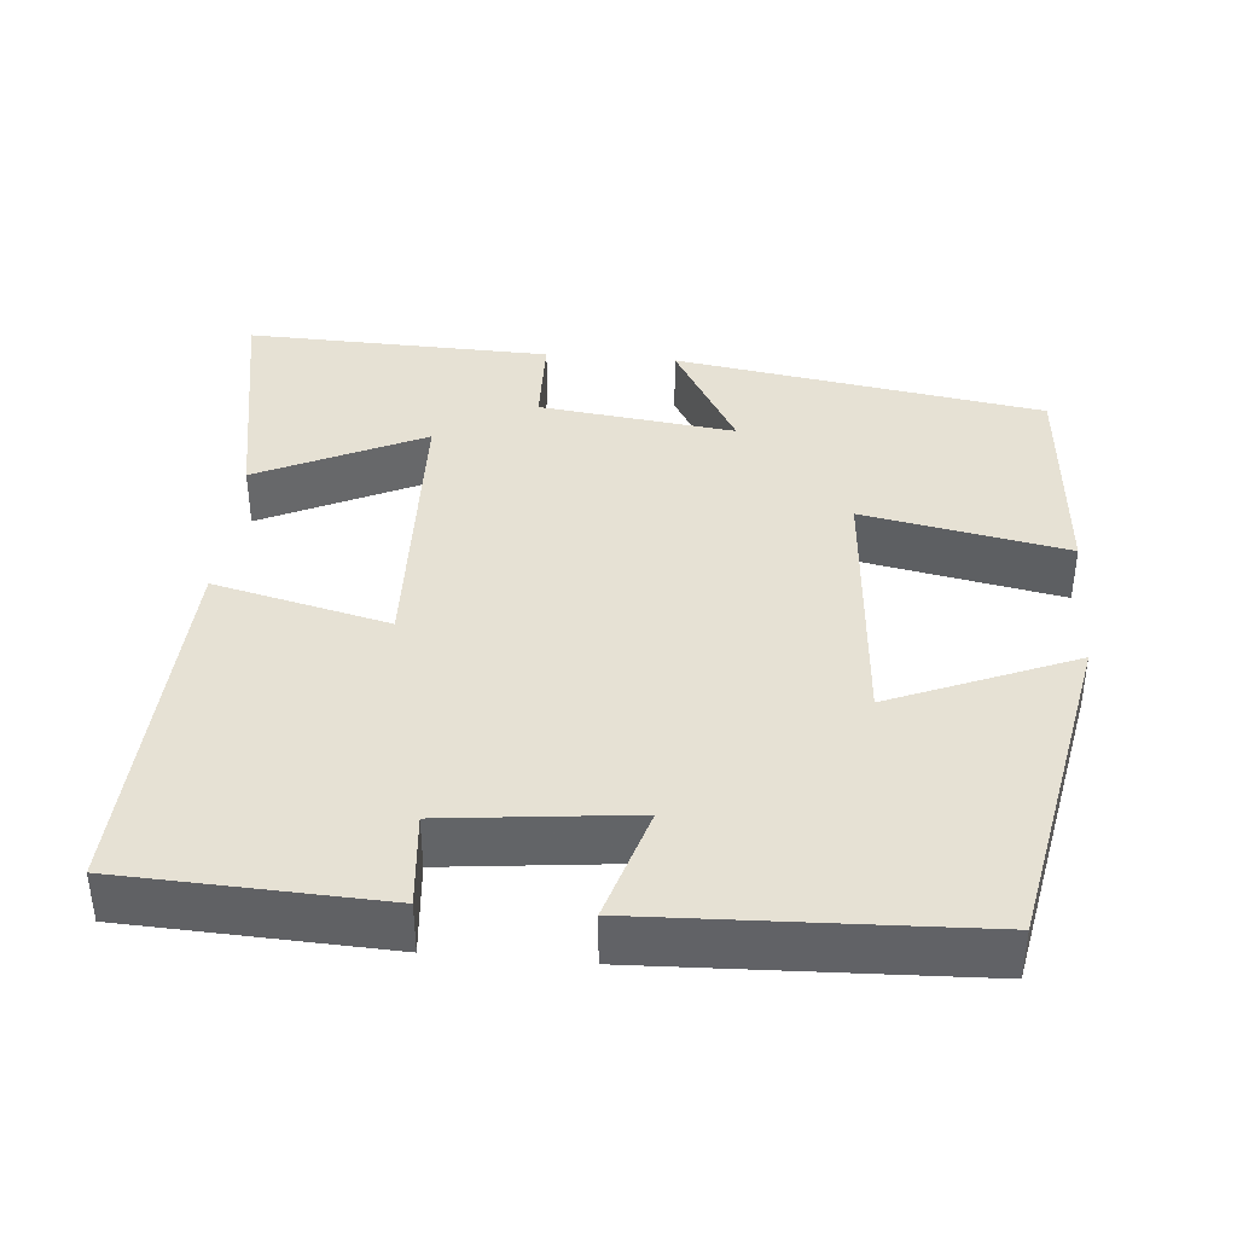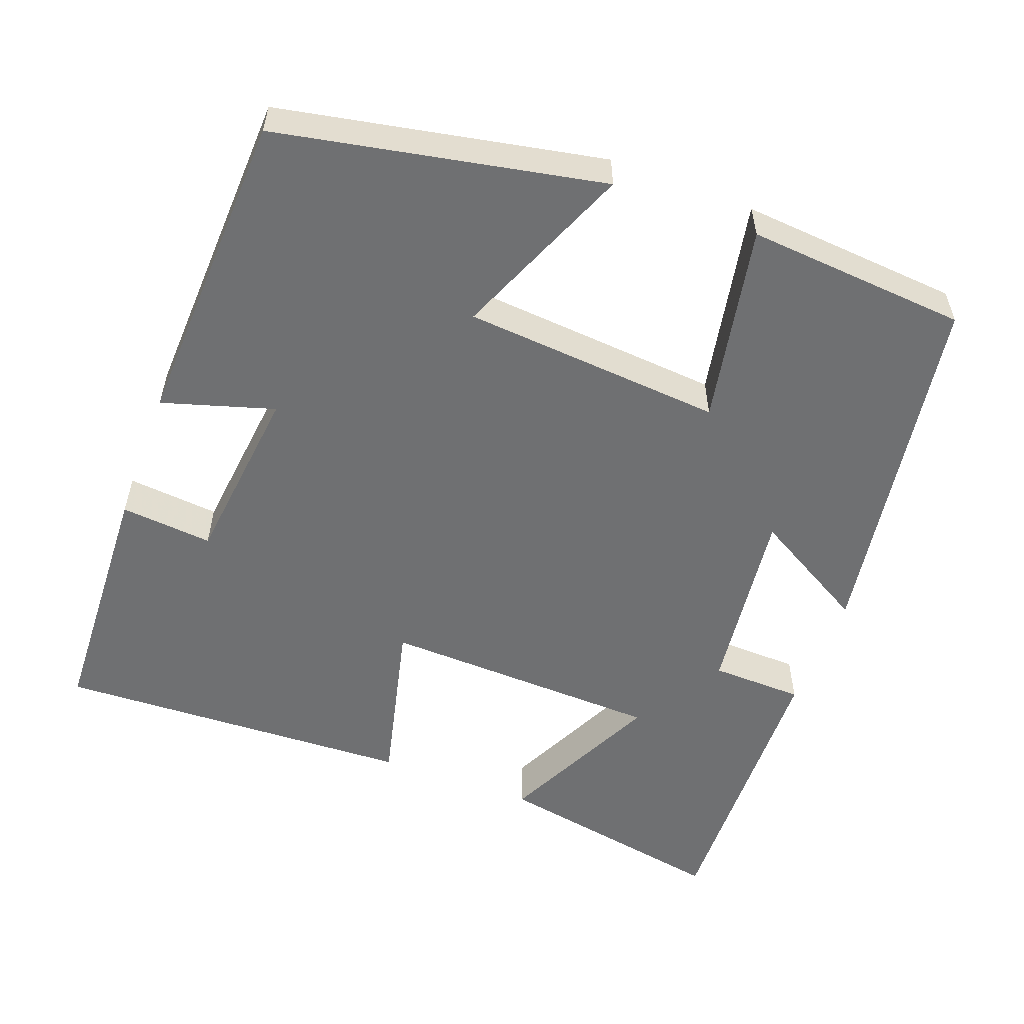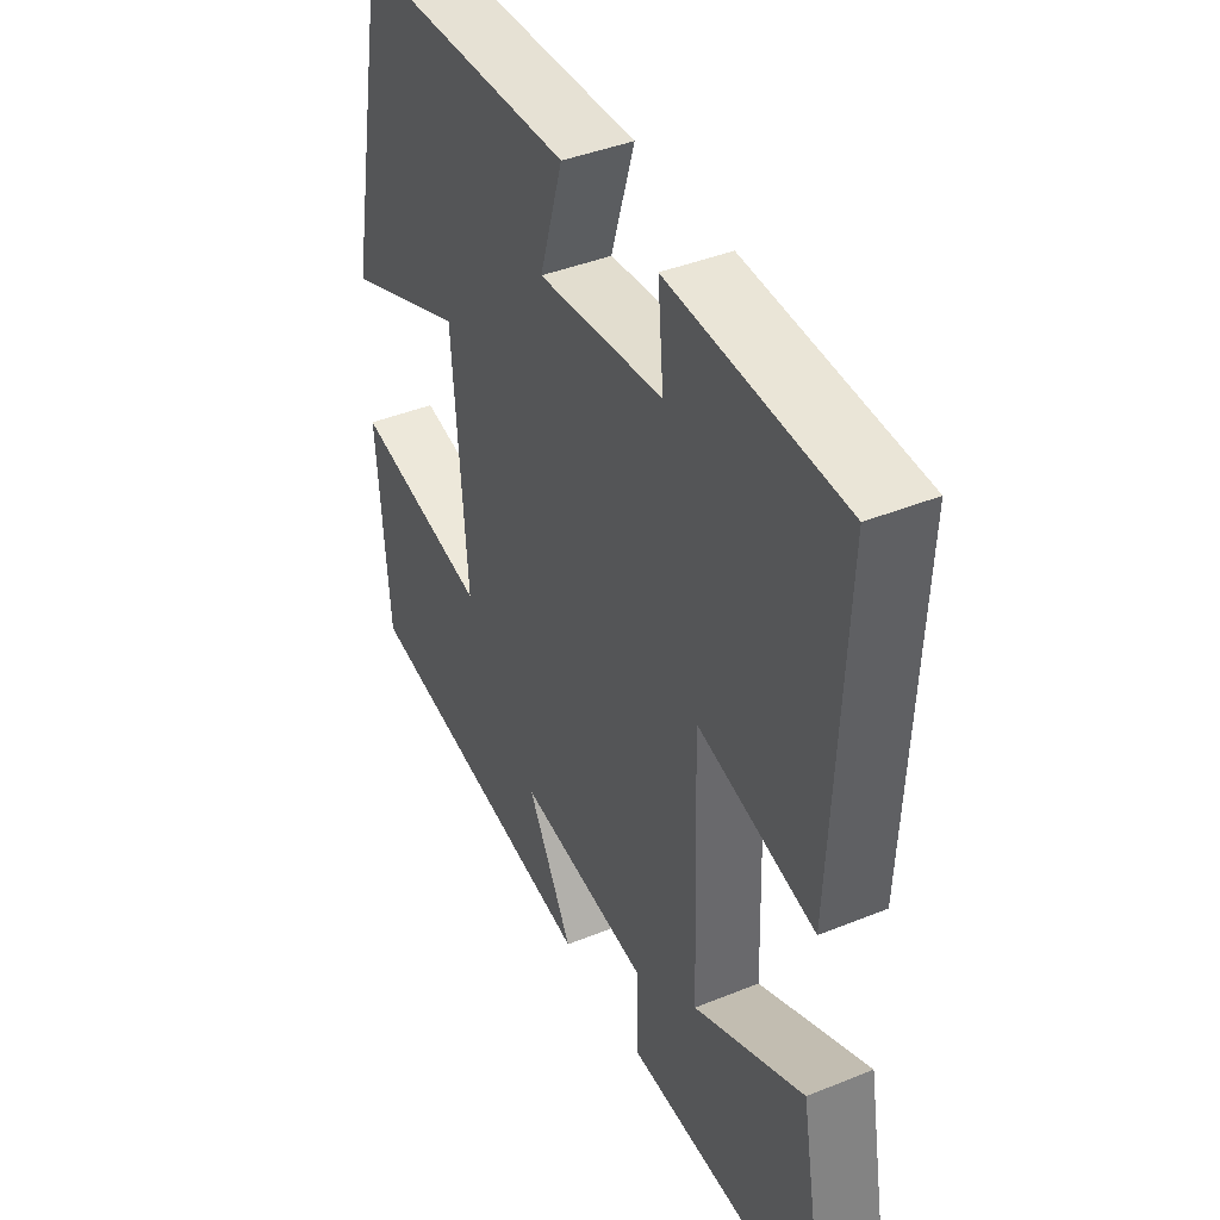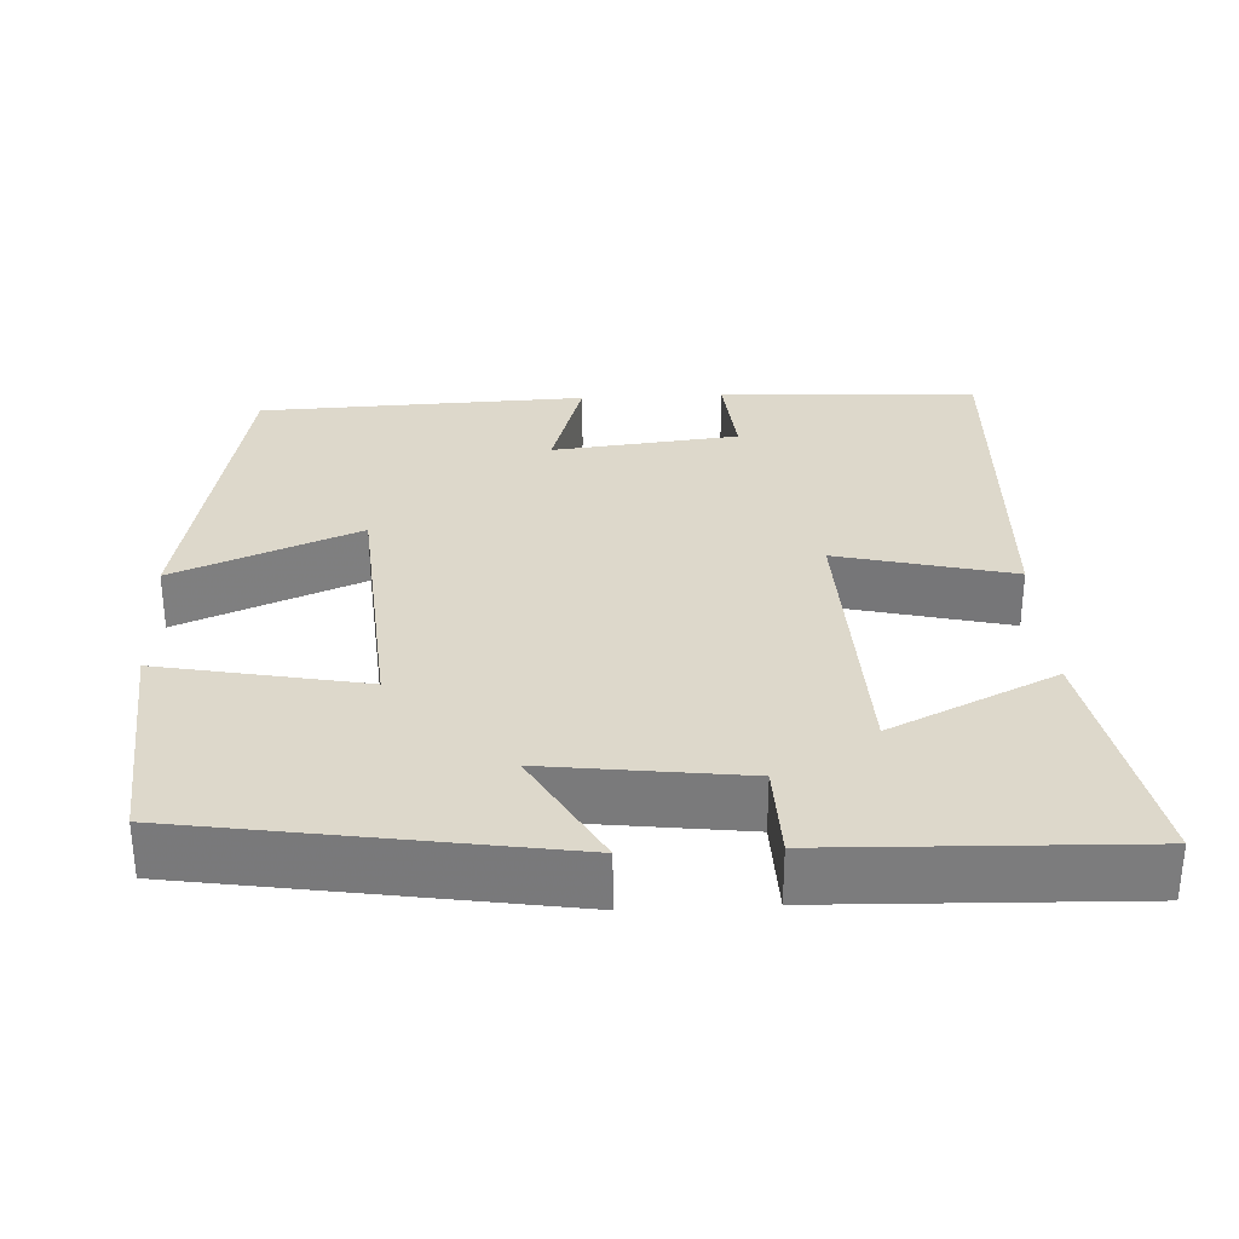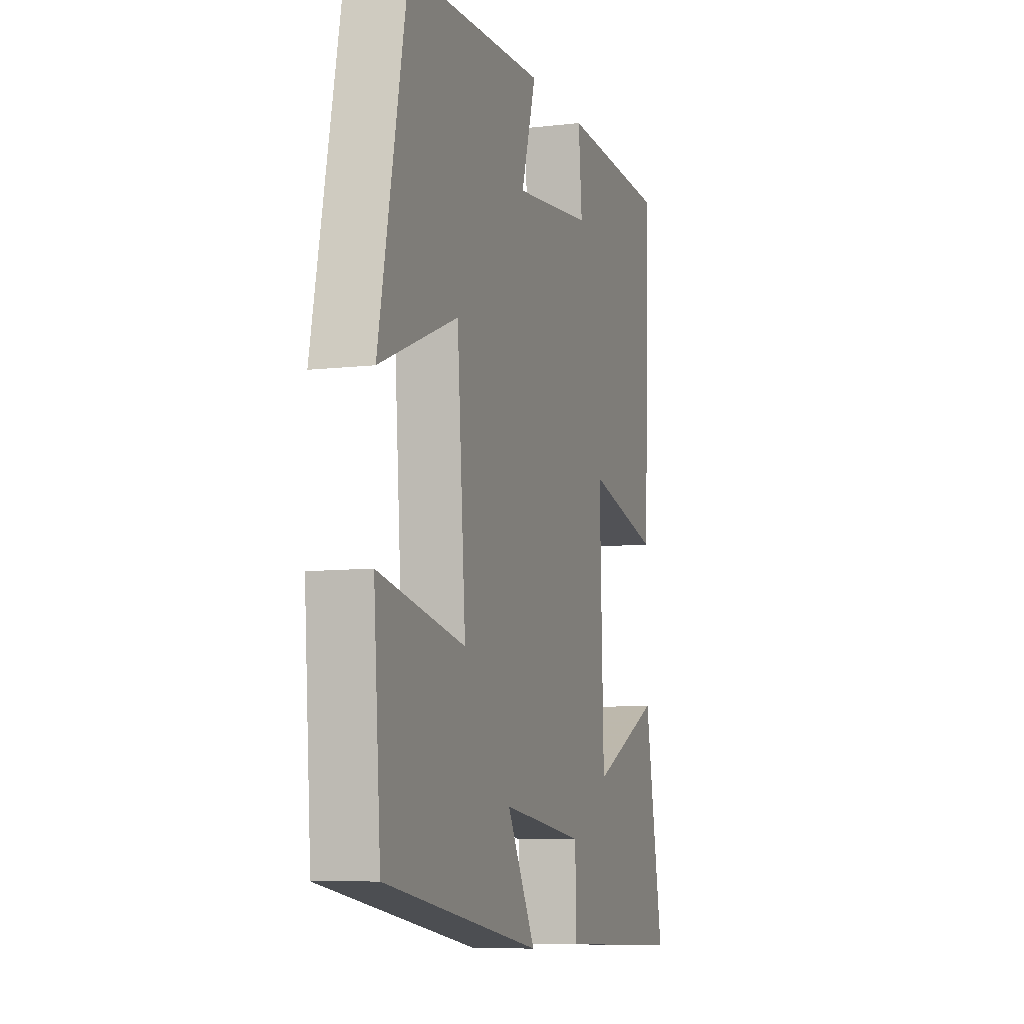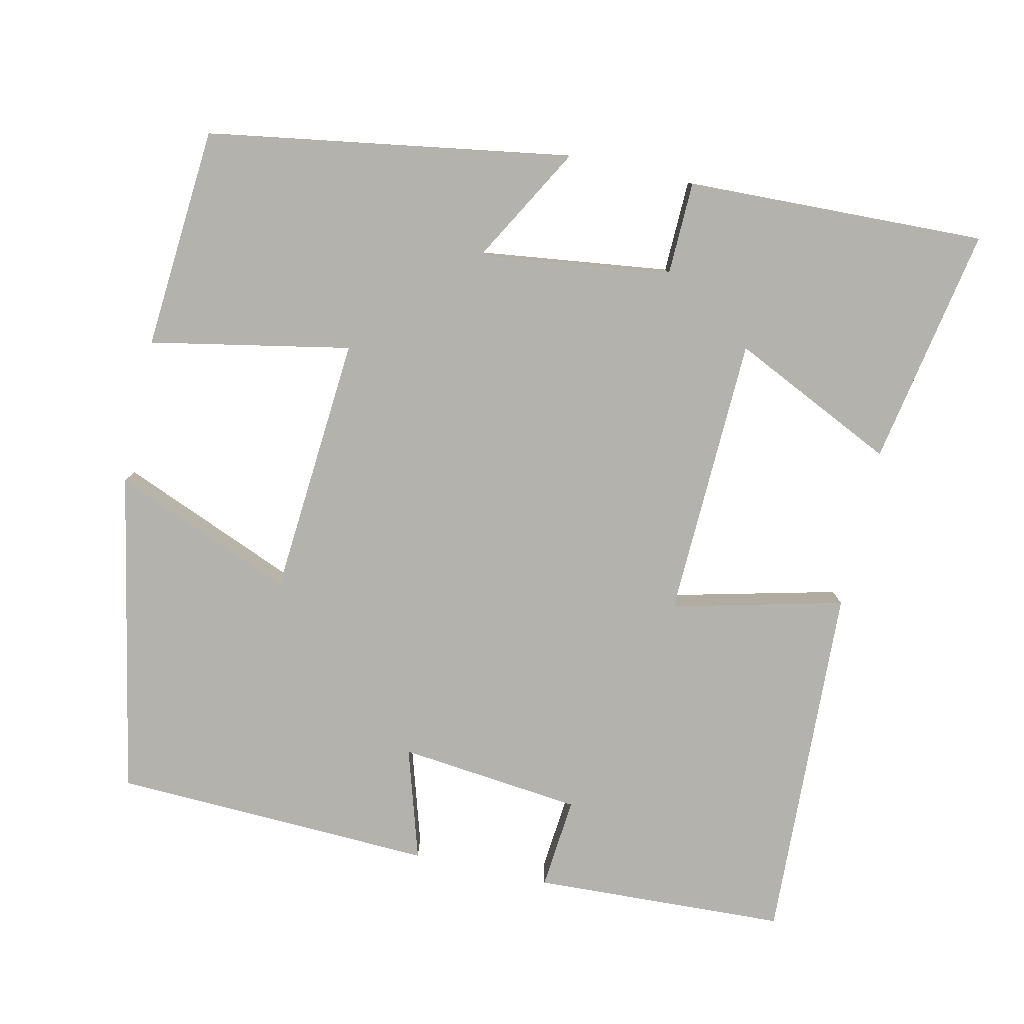
<metadata>
{"format":"obj","ext":"obj","renderer":"f3d","projection":"perspective","resolution":1024,"background":"white","views":[{"elev":39.0,"azim":4.9,"up":"+Y"},{"elev":-54.9,"azim":69.3,"up":"+Y"},{"elev":41.5,"azim":-116.1,"up":"+Z"},{"elev":31.3,"azim":177.1,"up":"+Y"},{"elev":-8.2,"azim":107.9,"up":"+Z"},{"elev":-79.6,"azim":167.4,"up":"+Y"}]}
</metadata>
<code>
v 0.416 0.07 0.484
v 0.5 0.07 0.06
v 0.264 0.07 0.157
v 0.238 0.07 -0.185
v 0.5 0.07 -0.134
v 0.478 0.07 -0.424
v 0.003 0.07 -0.5
v 0.09 0.07 -0.346
v -0.162 0.07 -0.378
v -0.165 0.07 -0.5
v -0.557 0.07 -0.513
v -0.5 0.07 -0.201
v -0.287 0.07 -0.302
v -0.275 0.07 0.068
v -0.5 0.07 0.013
v -0.521 0.07 0.485
v -0.189 0.07 0.5
v -0.2 0.07 0.379
v 0.04 0.07 0.353
v -0.005 0.07 0.5
v 0.416 0 0.484
v 0.5 0 0.06
v 0.264 0 0.157
v 0.238 0 -0.185
v 0.5 0 -0.134
v 0.478 0 -0.424
v 0.003 0 -0.5
v 0.09 0 -0.346
v -0.162 0 -0.378
v -0.165 0 -0.5
v -0.557 0 -0.513
v -0.5 0 -0.201
v -0.287 0 -0.302
v -0.275 0 0.068
v -0.5 0 0.013
v -0.521 0 0.485
v -0.189 0 0.5
v -0.2 0 0.379
v 0.04 0 0.353
v -0.005 0 0.5
f 19 20 1 2
f 18 19 2 3
f 15 16 17 18
f 14 15 18
f 13 14 18 3
f 10 11 12 13
f 9 10 13
f 8 9 13 3
f 5 6 7 8
f 4 5 8
f 3 4 8
f 22 21 40 39
f 23 22 39 38
f 38 37 36 35
f 38 35 34
f 23 38 34 33
f 33 32 31 30
f 33 30 29
f 23 33 29 28
f 28 27 26 25
f 28 25 24
f 28 24 23
f 1 21 22 2
f 2 22 23 3
f 3 23 24 4
f 4 24 25 5
f 5 25 26 6
f 6 26 27 7
f 7 27 28 8
f 8 28 29 9
f 9 29 30 10
f 10 30 31 11
f 11 31 32 12
f 12 32 33 13
f 13 33 34 14
f 14 34 35 15
f 15 35 36 16
f 16 36 37 17
f 17 37 38 18
f 18 38 39 19
f 19 39 40 20
f 20 40 21 1

</code>
